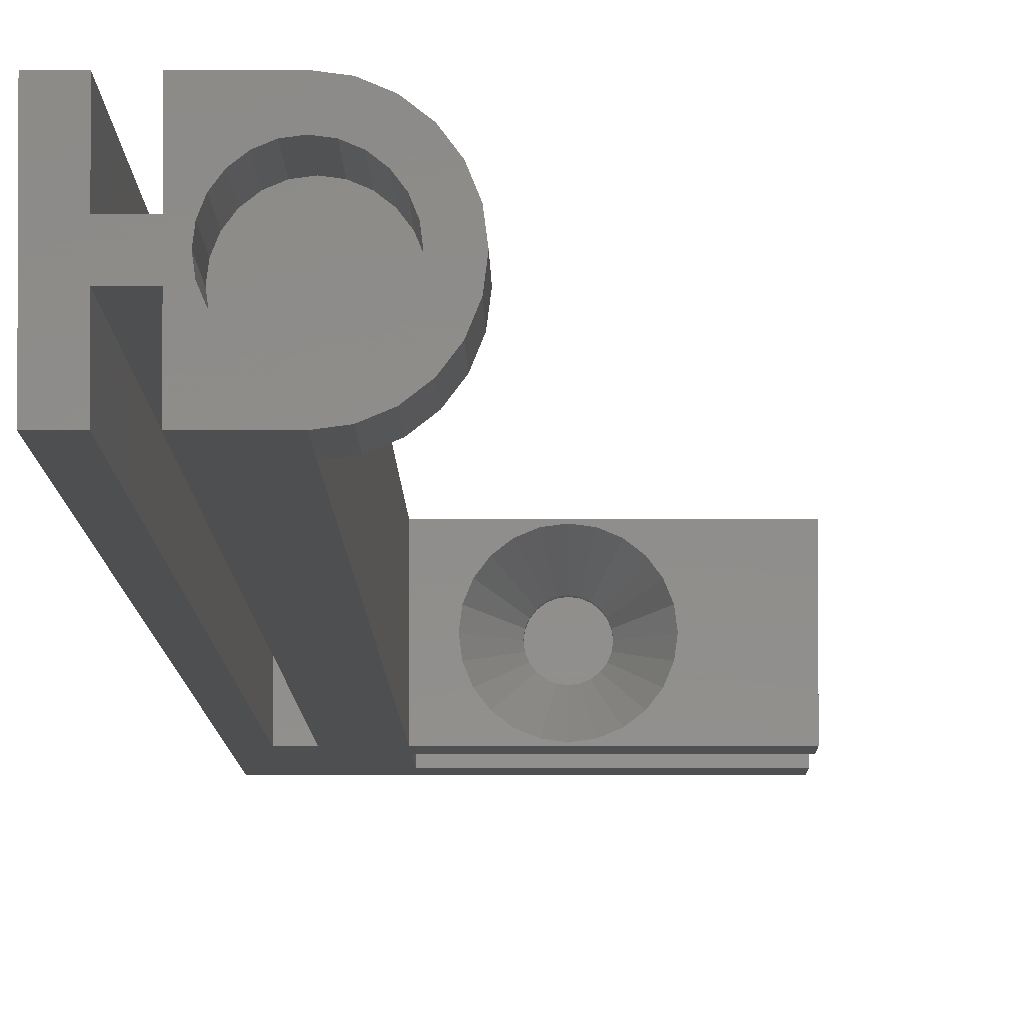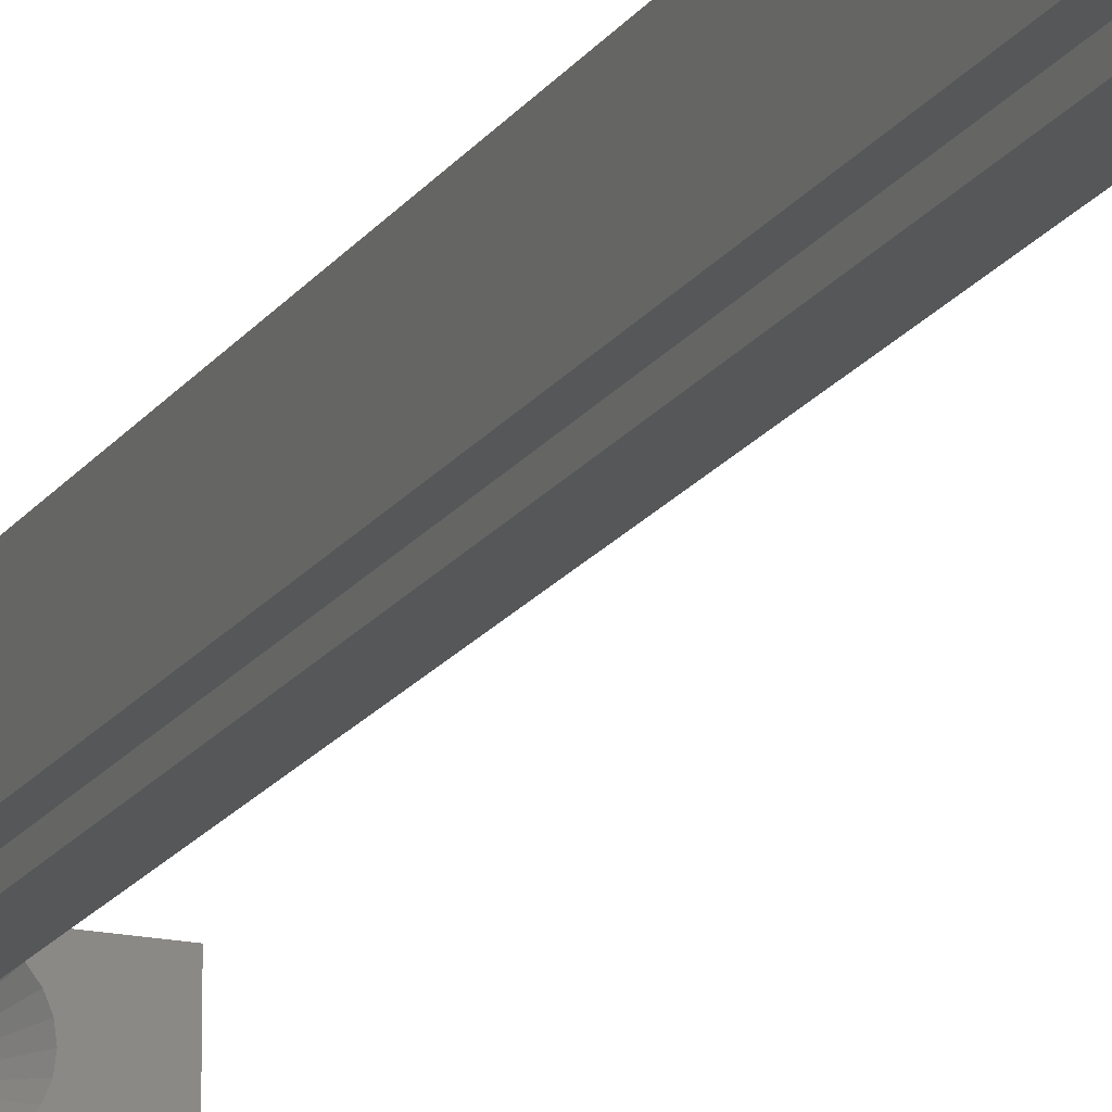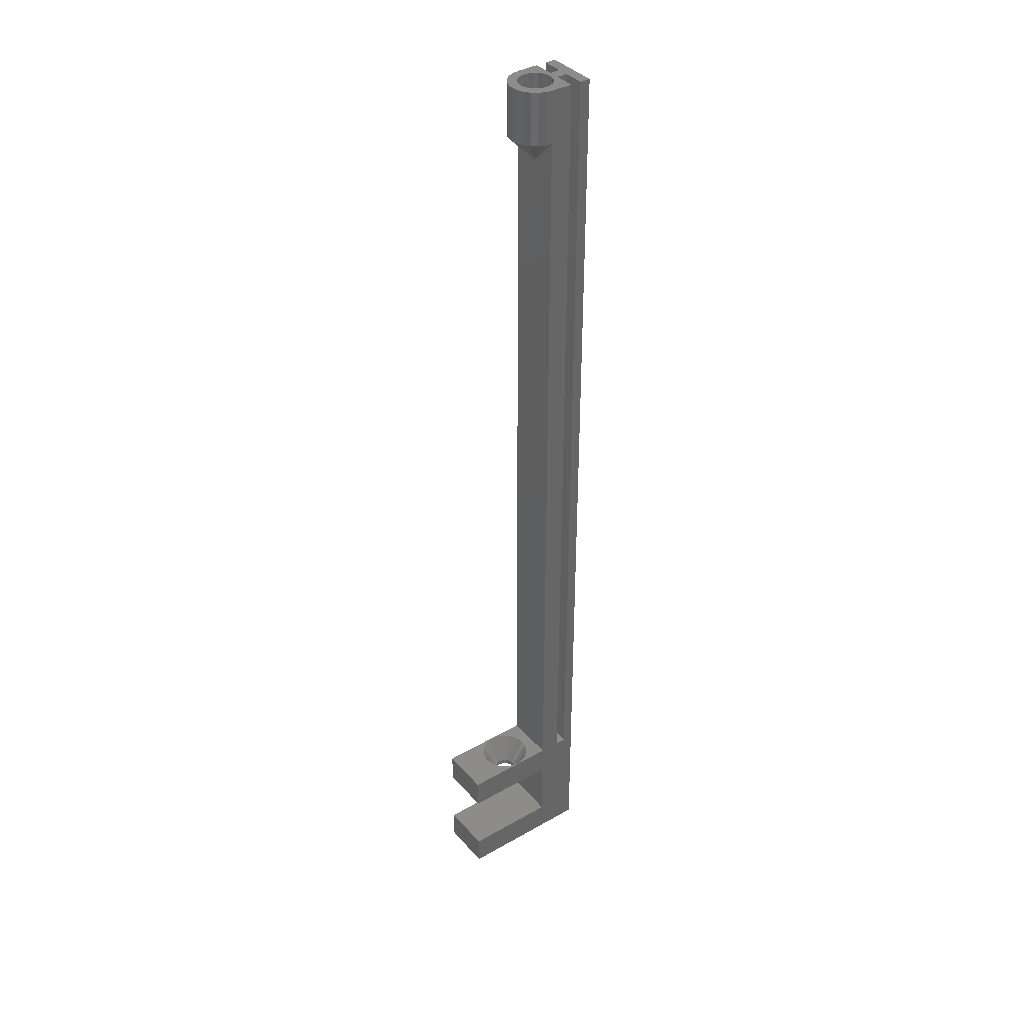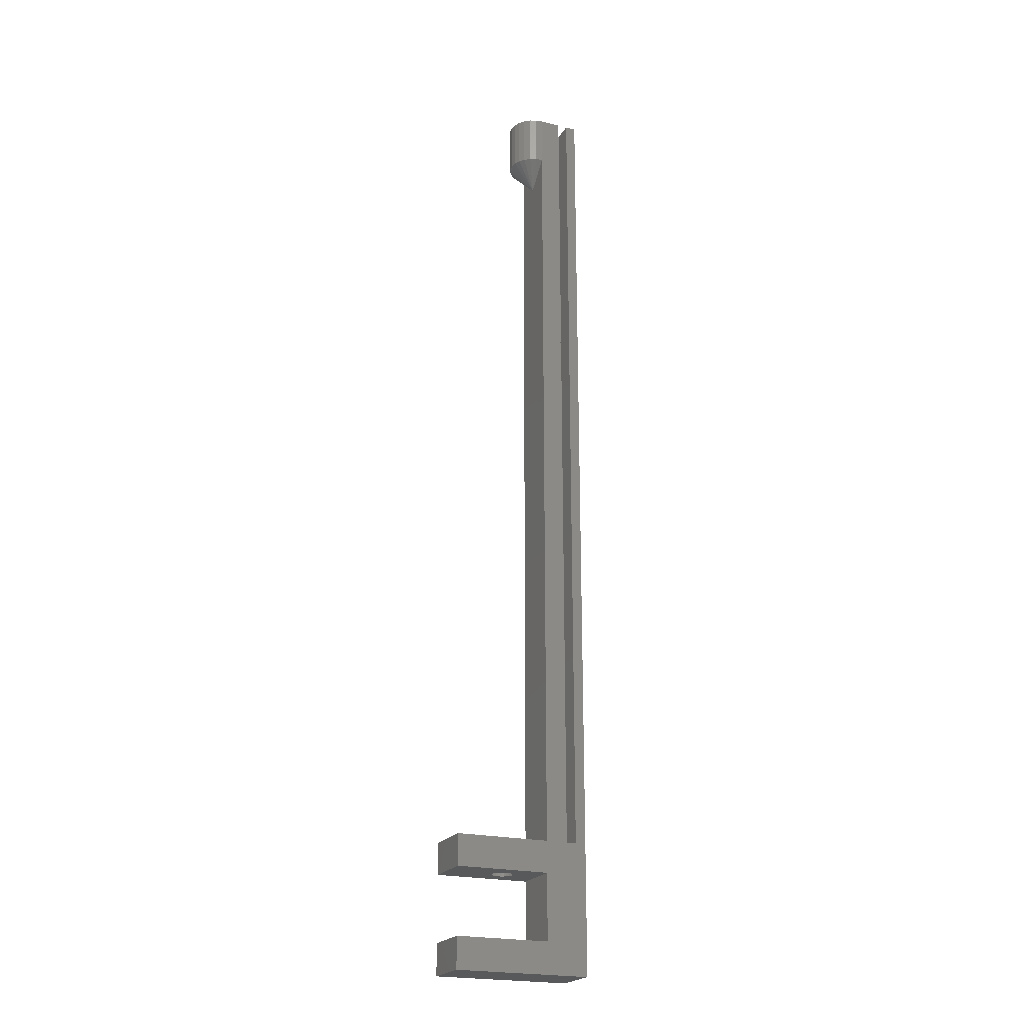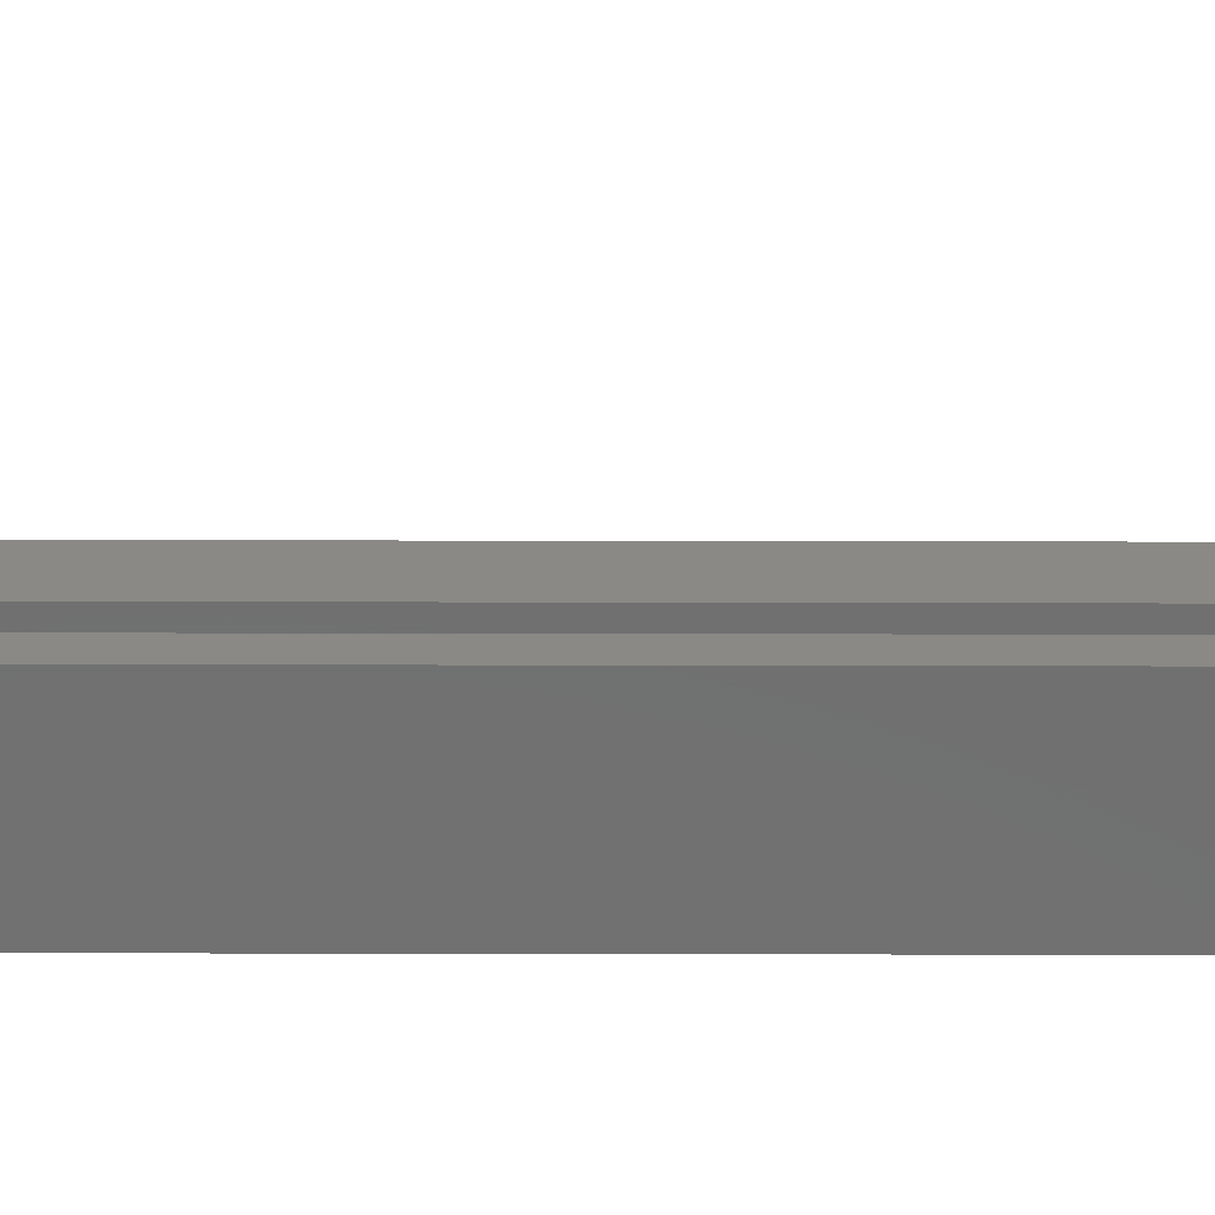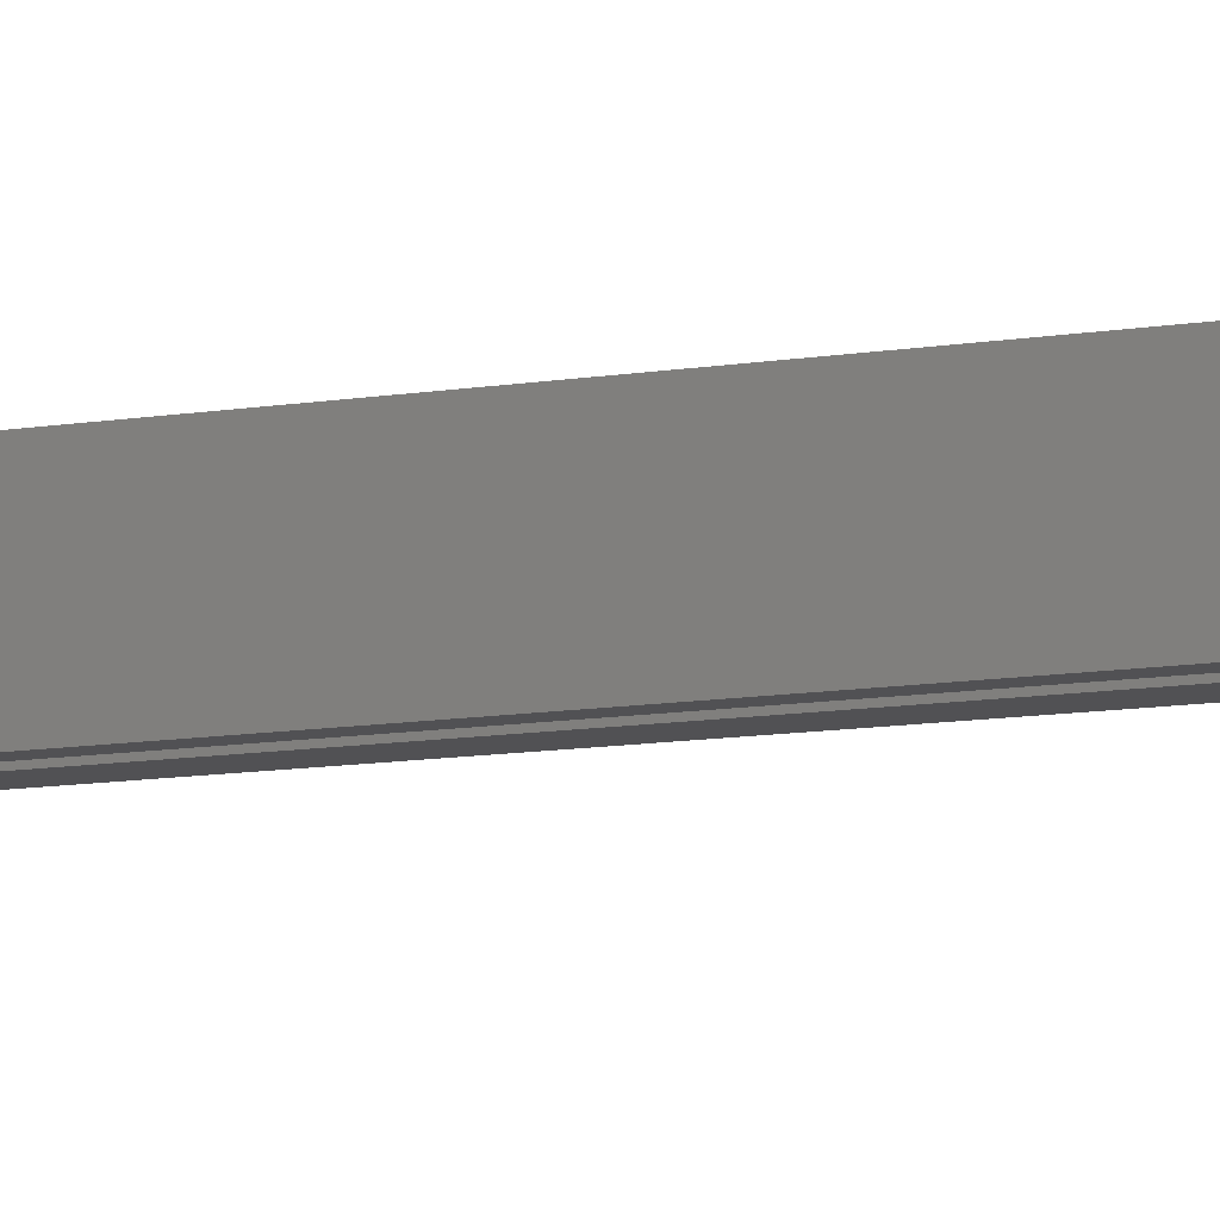
<metadata>
{"format":"stl","ext":"stl","renderer":"f3d","projection":"perspective","resolution":1024,"background":"white","views":[{"elev":-4.5,"azim":0.4,"up":"+Y"},{"elev":-17.6,"azim":-22.8,"up":"+Y"},{"elev":37.9,"azim":144.0,"up":"+Z"},{"elev":-21.9,"azim":156.7,"up":"+Z"},{"elev":28.2,"azim":-89.8,"up":"+Y"},{"elev":-7.9,"azim":-60.3,"up":"+Y"}]}
</metadata>
<code>
# stl→obj: 187 verts, 374 faces
v 3 5 0
v 5.793 3.207 7.05e-16
v 3 0 0
v 6 3.366 7.05e-16
v 6.241 3.466 7.05e-16
v 12 5 0
v 5.634 3 7.05e-16
v 5.534 2.759 7.05e-16
v 5.5 2.5 7.05e-16
v 6.5 3.5 7.05e-16
v 6.759 3.466 7.05e-16
v 7 3.366 7.05e-16
v 7.207 3.207 7.05e-16
v 7.307 3.077 7.05e-16
v 7.366 3 7.05e-16
v 7.466 2.759 7.05e-16
v 7.5 2.5 7.05e-16
v 6.241 1.534 7.05e-16
v 12 0 0
v 6 1.634 7.05e-16
v 5.793 1.793 7.05e-16
v 5.634 2 7.05e-16
v 5.534 2.241 7.05e-16
v 5.693 1.923 7.05e-16
v 6.5 1.5 7.05e-16
v 6.759 1.534 7.05e-16
v 7 1.634 7.05e-16
v 7.207 1.793 7.05e-16
v 7.366 2 7.05e-16
v 7.466 2.241 7.05e-16
v -1 5 -9.3
v 3 5 -6.3
v 12 5 -9.3
v 0 5 3
v -1 5 83
v 0 5 83
v 1 5 83
v 3 5 3
v 1 5 3
v 3 5 78
v 3 5 83
v 12 5 3
v 12 5 -6.3
v 12 0 3
v 3 0 78
v 1 0 3
v 3 0 3
v 1 0 83
v 3 0 83
v 12 0 -6.3
v -1 0 -9.3
v 12 0 -9.3
v 3 0 -6.3
v 0 0 3
v -1 0 83
v 0 0 83
v 1 3 3
v 0 3 3
v 0 2 3
v 1 2 3
v 1 2 83
v 1.869 1.369 83
v 1.614 1.7 83
v 1 3 83
v 1.455 2.086 83
v 1.4 2.5 83
v 2.2 1.114 83
v 2.586 0.9545 83
v 3 0.9 83
v 3.647 0.08519 83
v 3.414 0.9545 83
v 3.8 1.114 83
v 4.25 0.3349 83
v 4.131 1.369 83
v 4.386 1.7 83
v 4.768 0.7322 83
v 4.545 2.086 83
v 4.6 2.5 83
v 1.869 3.631 83
v 1.614 3.3 83
v 1.455 2.914 83
v 2.2 3.886 83
v 2.586 4.045 83
v 3 4.1 83
v 3.414 4.045 83
v 3.647 4.915 83
v 3.8 3.886 83
v 4.25 4.665 83
v 4.131 3.631 83
v 4.386 3.3 83
v 4.768 4.268 83
v 4.545 2.914 83
v 5.165 1.25 83
v 5.165 3.75 83
v 5.415 1.853 83
v 5.415 3.147 83
v 5.5 2.5 83
v 0 3 83
v 0 2 83
v 8.587 1.295 3
v 7.207 1.793 0.5
v 8.204 0.7959 3
v 7.366 2 0.5
v 8.828 1.876 3
v 7.466 2.241 0.5
v 8.91 2.5 3
v 7.466 2.759 0.5
v 7.5 2.5 0.5
v 8.828 3.124 3
v 7.366 3 0.5
v 8.587 3.705 3
v 4.172 1.876 3
v 4.413 1.295 3
v 4.796 0.7959 3
v 5.295 0.4129 3
v 5.876 0.1721 3
v 6.5 0.09 3
v 4.09 2.5 3
v 4.555 1.11 3
v 7.124 0.1721 3
v 7.705 0.4129 3
v 6.5 4.91 3
v 5.876 4.828 3
v 5.295 4.587 3
v 4.796 4.204 3
v 4.413 3.705 3
v 4.172 3.124 3
v 7.124 4.828 3
v 7.705 4.587 3
v 8.204 4.204 3
v 8.445 3.89 3
v 6.759 1.534 0.5
v 6.5 1.5 0.5
v 7 1.634 0.5
v 7.307 3.077 0.5
v 7 3.366 0.5
v 7.207 3.207 0.5
v 6.5 3.5 0.5
v 6.759 3.466 0.5
v 6.241 3.466 0.5
v 6 3.366 0.5
v 5.793 3.207 0.5
v 5.534 2.759 0.5
v 5.5 2.5 0.5
v 5.534 2.241 0.5
v 5.693 1.923 0.5
v 5.634 2 0.5
v 5.634 3 0.5
v 5.793 1.793 0.5
v 6 1.634 0.5
v 6.241 1.534 0.5
v 3.647 4.915 78
v 3 4.1 78
v 3.414 4.045 78
v 3.8 3.886 78
v 4.131 3.631 78
v 4.386 3.3 78
v 4.545 2.914 78
v 4.6 2.5 78
v 4.545 2.086 78
v 4.386 1.7 78
v 4.131 1.369 78
v 3.8 1.114 78
v 3.414 0.9545 78
v 3 0.9 78
v 3.647 0.08519 78
v 4.25 0.3349 78
v 4.768 0.7322 78
v 5.165 1.25 78
v 5.415 1.853 78
v 5.5 2.5 78
v 5.415 3.147 78
v 5.165 3.75 78
v 4.768 4.268 78
v 4.25 4.665 78
v 2.586 0.9545 78
v 2.586 4.045 78
v 2.2 3.886 78
v 1.869 3.631 78
v 1.614 3.3 78
v 1.455 2.914 78
v 1.4 2.5 78
v 1.455 2.086 78
v 1.614 1.7 78
v 1.869 1.369 78
v 2.2 1.114 78
v 3 2.5 75.5
f 1 2 3
f 2 1 4
f 4 1 5
f 5 1 6
f 3 2 7
f 3 7 8
f 3 8 9
f 5 6 10
f 10 6 11
f 11 6 12
f 12 6 13
f 13 6 14
f 14 6 15
f 15 6 16
f 16 6 17
f 3 18 19
f 18 3 20
f 20 3 21
f 21 3 22
f 22 3 23
f 23 3 9
f 21 22 24
f 19 18 25
f 19 25 26
f 19 26 27
f 19 27 28
f 19 28 29
f 19 29 30
f 19 30 17
f 19 17 6
f 31 32 33
f 32 31 34
f 34 31 35
f 32 34 1
f 1 34 6
f 34 35 36
f 37 38 39
f 38 37 40
f 40 37 41
f 34 42 6
f 42 34 39
f 42 39 38
f 43 33 32
f 6 44 19
f 44 6 42
f 44 3 19
f 45 46 47
f 46 45 48
f 48 45 49
f 50 51 52
f 51 50 53
f 51 53 54
f 51 54 55
f 54 53 3
f 54 3 44
f 54 44 47
f 54 47 46
f 55 54 56
f 57 34 58
f 34 57 39
f 35 51 55
f 51 35 31
f 46 59 54
f 59 46 60
f 49 61 48
f 61 49 62
f 61 62 63
f 61 63 64
f 64 63 65
f 64 65 37
f 37 65 66
f 62 49 67
f 67 49 68
f 68 49 69
f 69 49 70
f 69 70 71
f 71 70 72
f 72 70 73
f 72 73 74
f 74 73 75
f 75 73 76
f 75 76 77
f 77 76 78
f 37 79 41
f 79 37 80
f 80 37 81
f 81 37 66
f 41 79 82
f 41 82 83
f 41 83 84
f 41 84 85
f 41 85 86
f 86 85 87
f 86 87 88
f 88 87 89
f 88 89 90
f 88 90 91
f 91 90 92
f 91 92 78
f 91 78 76
f 91 76 93
f 91 93 94
f 94 93 95
f 94 95 96
f 96 95 97
f 61 98 99
f 98 61 64
f 56 35 55
f 35 56 36
f 36 56 99
f 36 99 98
f 37 57 64
f 57 37 39
f 98 57 58
f 57 98 64
f 34 98 58
f 98 34 36
f 59 56 54
f 56 59 99
f 61 59 60
f 59 61 99
f 61 46 48
f 46 61 60
f 32 3 53
f 3 32 1
f 33 51 31
f 51 33 52
f 33 50 52
f 50 33 43
f 50 32 53
f 32 50 43
f 100 101 102
f 101 100 103
f 104 103 100
f 103 104 105
f 106 107 108
f 107 106 109
f 109 110 107
f 110 109 111
f 106 105 104
f 105 106 108
f 47 112 38
f 112 47 113
f 113 47 114
f 114 47 115
f 115 47 116
f 116 47 117
f 117 47 44
f 38 112 118
f 113 114 119
f 117 44 120
f 120 44 121
f 121 44 102
f 102 44 100
f 100 44 104
f 104 44 106
f 38 122 42
f 122 38 123
f 123 38 124
f 124 38 125
f 125 38 126
f 126 38 127
f 127 38 118
f 42 122 128
f 42 128 129
f 42 129 130
f 42 130 131
f 42 131 111
f 42 111 109
f 42 109 106
f 42 106 44
f 117 132 133
f 132 117 120
f 120 134 132
f 134 120 121
f 121 101 134
f 101 121 102
f 111 135 110
f 135 111 131
f 130 136 137
f 136 130 129
f 131 137 135
f 137 131 130
f 128 138 139
f 138 128 122
f 129 139 136
f 139 129 128
f 122 140 138
f 140 122 123
f 123 141 140
f 141 123 124
f 124 142 141
f 142 124 125
f 143 118 144
f 118 143 127
f 145 118 112
f 118 145 144
f 146 113 119
f 113 146 147
f 147 112 113
f 112 147 145
f 142 126 148
f 126 142 125
f 148 127 143
f 127 148 126
f 149 119 114
f 119 149 146
f 114 150 149
f 150 114 115
f 115 151 150
f 151 115 116
f 116 133 151
f 133 116 117
f 135 15 110
f 15 135 14
f 137 14 135
f 14 137 13
f 137 12 13
f 12 137 136
f 136 11 12
f 11 136 139
f 139 10 11
f 10 139 138
f 138 5 10
f 5 138 140
f 140 4 5
f 4 140 141
f 141 2 4
f 2 141 142
f 2 148 7
f 148 2 142
f 7 143 8
f 143 7 148
f 8 144 9
f 144 8 143
f 9 145 23
f 145 9 144
f 23 147 22
f 147 23 145
f 22 146 24
f 146 22 147
f 24 149 21
f 149 24 146
f 149 20 21
f 20 149 150
f 150 18 20
f 18 150 151
f 151 25 18
f 25 151 133
f 133 26 25
f 26 133 132
f 132 27 26
f 27 132 134
f 134 28 27
f 28 134 101
f 103 28 101
f 28 103 29
f 105 29 103
f 29 105 30
f 108 30 105
f 30 108 17
f 107 17 108
f 17 107 16
f 110 16 107
f 16 110 15
f 41 152 40
f 152 41 86
f 85 153 154
f 153 85 84
f 87 154 155
f 154 87 85
f 89 155 156
f 155 89 87
f 89 157 90
f 157 89 156
f 90 158 92
f 158 90 157
f 92 159 78
f 159 92 158
f 78 160 77
f 160 78 159
f 77 161 75
f 161 77 160
f 75 162 74
f 162 75 161
f 72 162 163
f 162 72 74
f 71 163 164
f 163 71 72
f 69 164 165
f 164 69 71
f 70 45 166
f 45 70 49
f 73 166 167
f 166 73 70
f 76 167 168
f 167 76 73
f 169 76 168
f 76 169 93
f 170 93 169
f 93 170 95
f 171 95 170
f 95 171 97
f 172 97 171
f 97 172 96
f 173 96 172
f 96 173 94
f 174 94 173
f 94 174 91
f 88 174 175
f 174 88 91
f 86 175 152
f 175 86 88
f 176 69 165
f 69 176 68
f 84 177 153
f 177 84 83
f 83 178 177
f 178 83 82
f 82 179 178
f 179 82 79
f 179 80 180
f 80 179 79
f 180 81 181
f 81 180 80
f 181 66 182
f 66 181 81
f 182 65 183
f 65 182 66
f 183 63 184
f 63 183 65
f 184 62 185
f 62 184 63
f 62 186 185
f 186 62 67
f 67 176 186
f 176 67 68
f 183 181 182
f 181 183 180
f 180 183 184
f 180 184 179
f 179 184 185
f 179 185 178
f 178 185 186
f 178 186 177
f 177 186 176
f 177 176 153
f 153 176 165
f 153 165 154
f 154 165 164
f 154 164 163
f 154 163 155
f 155 163 156
f 156 163 162
f 156 162 161
f 156 161 157
f 157 161 160
f 157 160 158
f 158 160 159
f 171 170 187
f 170 169 187
f 169 168 187
f 168 167 187
f 167 166 187
f 166 45 187
f 171 187 172
f 172 187 173
f 173 187 174
f 174 187 175
f 175 187 152
f 38 45 47
f 45 38 187
f 187 38 40
f 152 187 40

</code>
